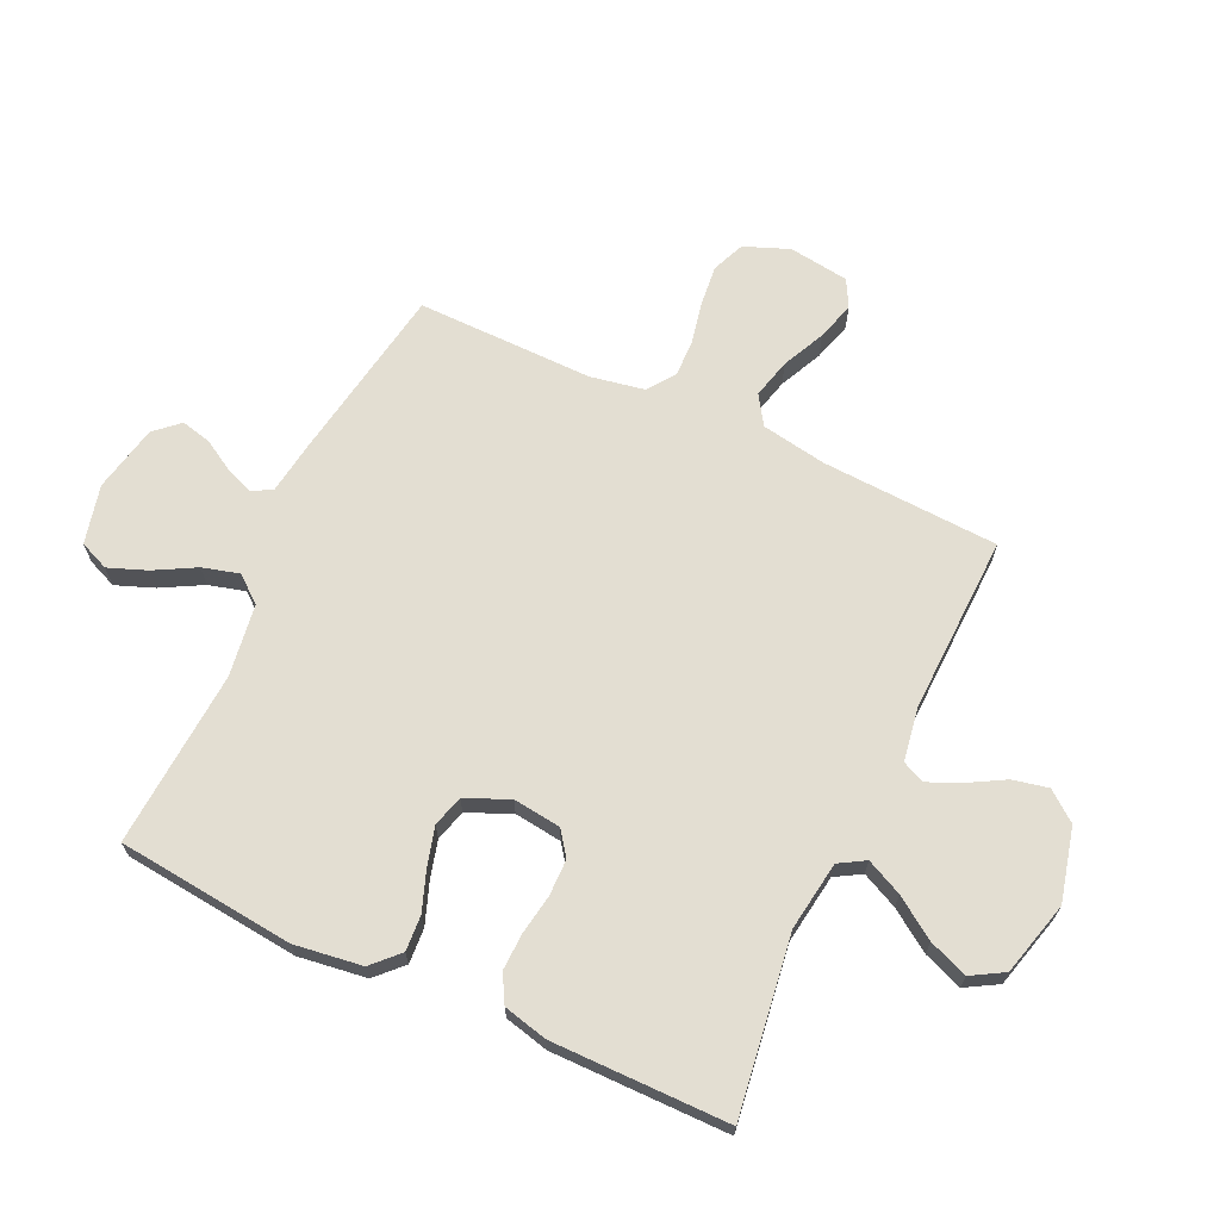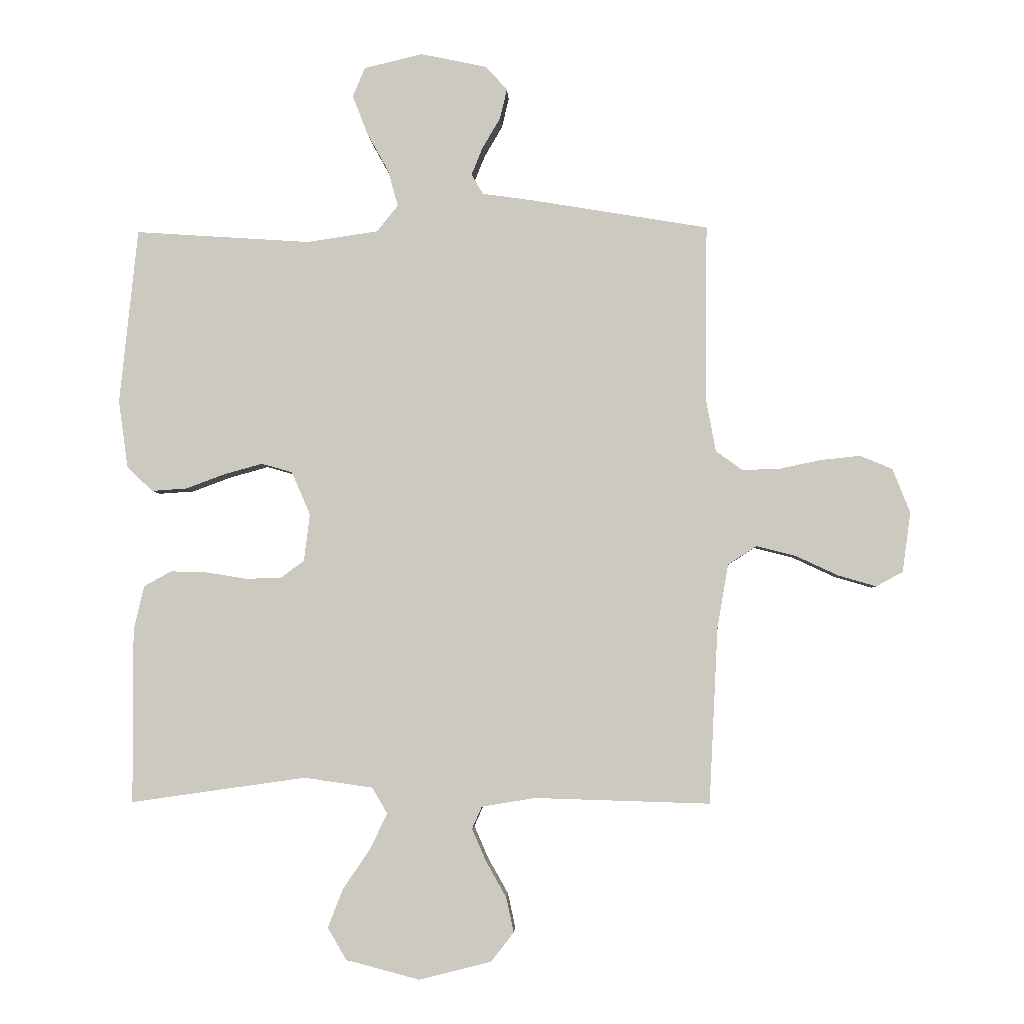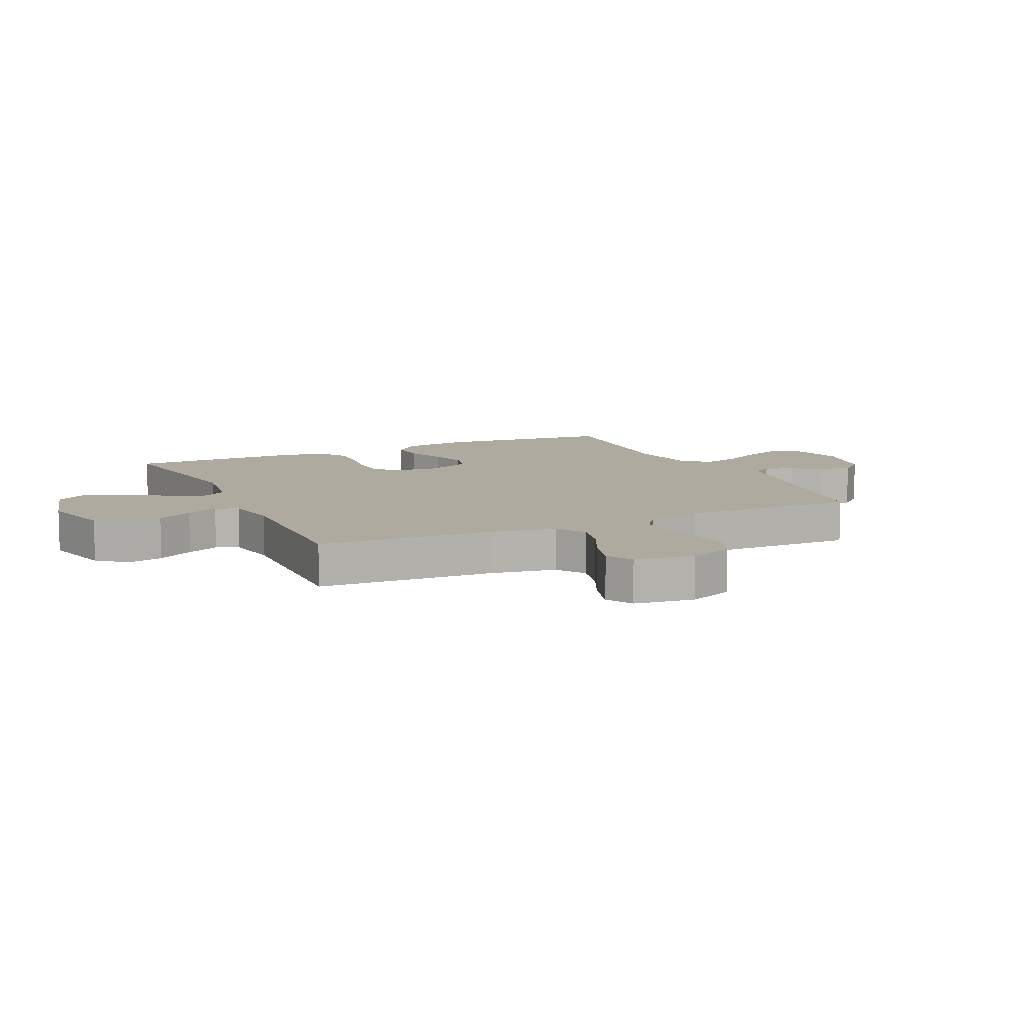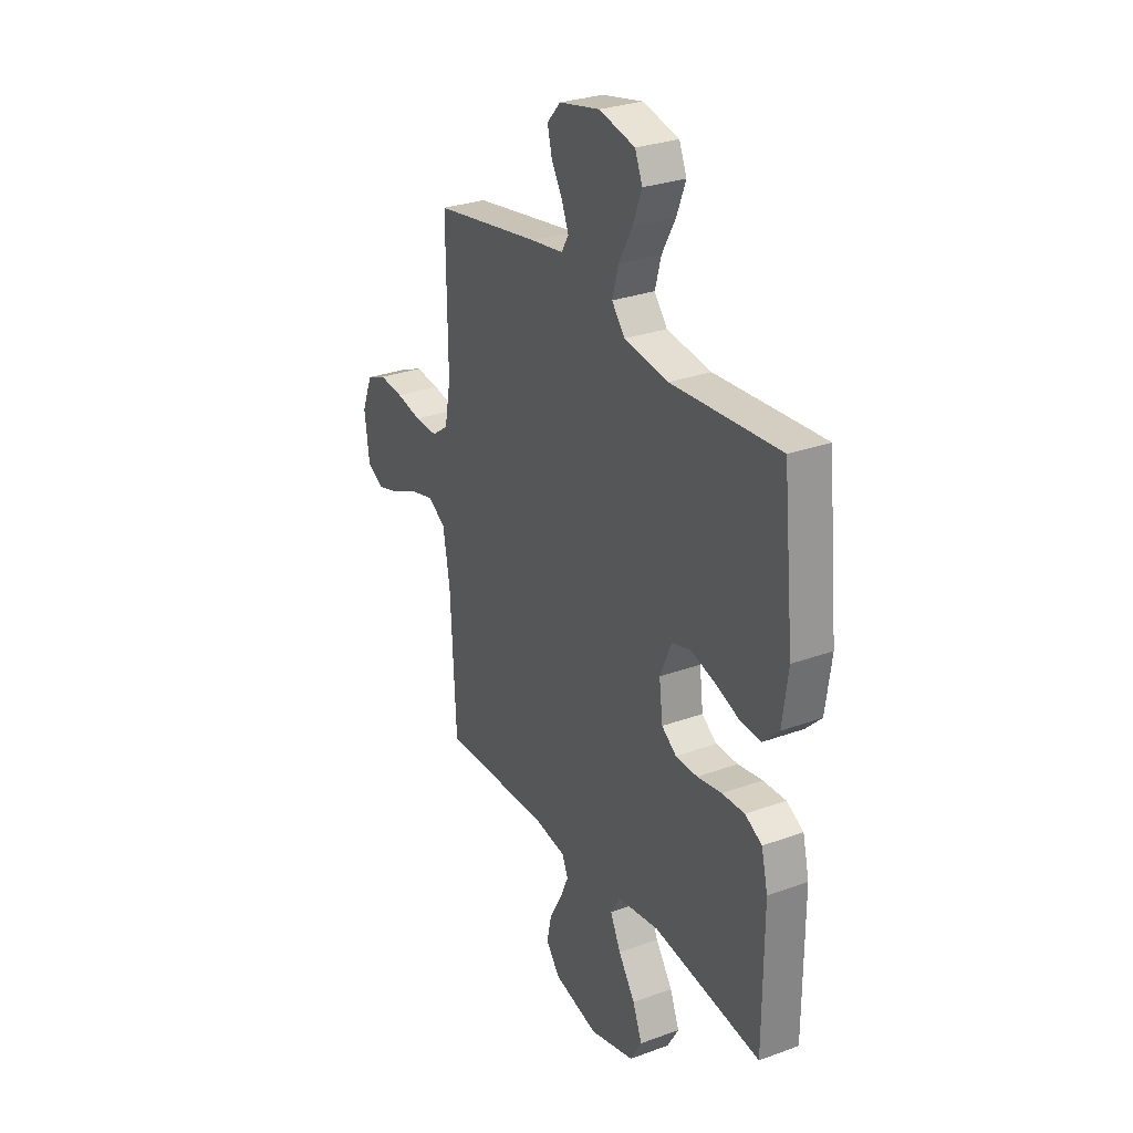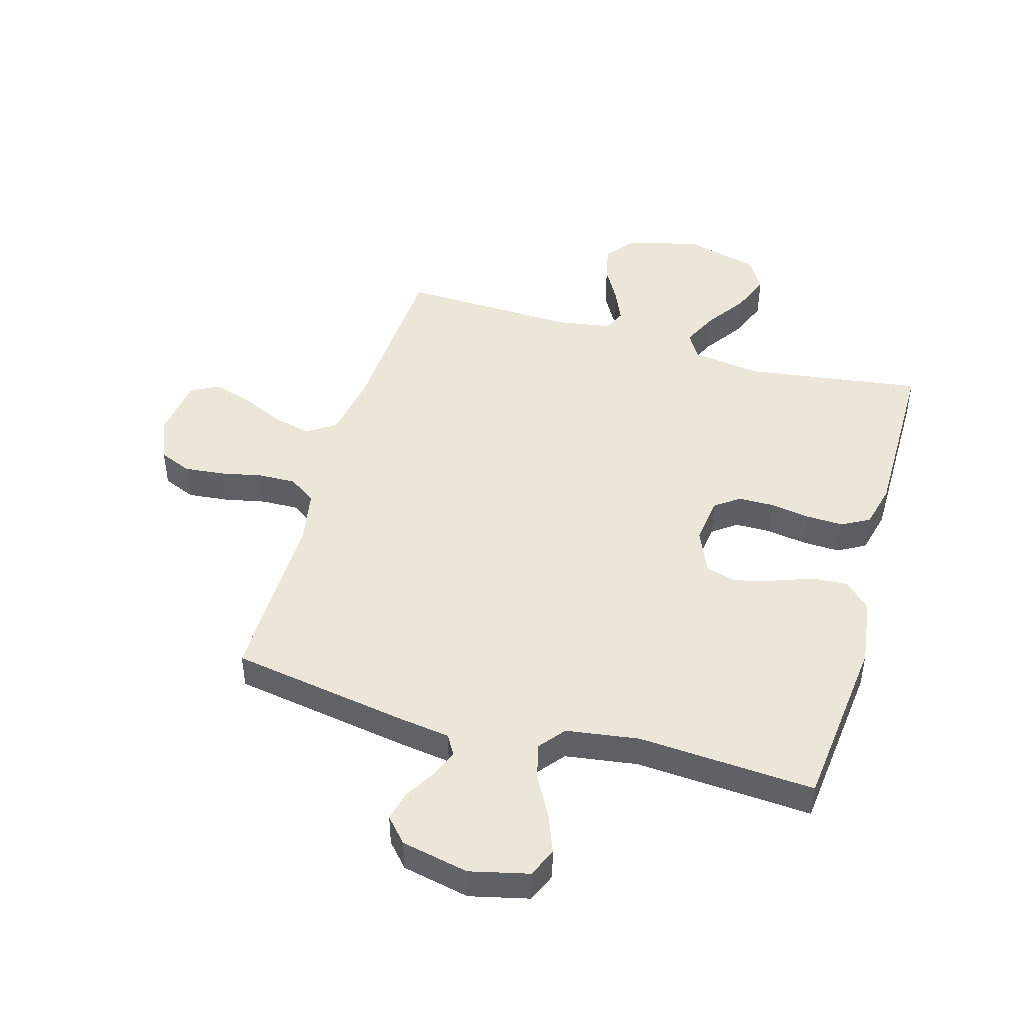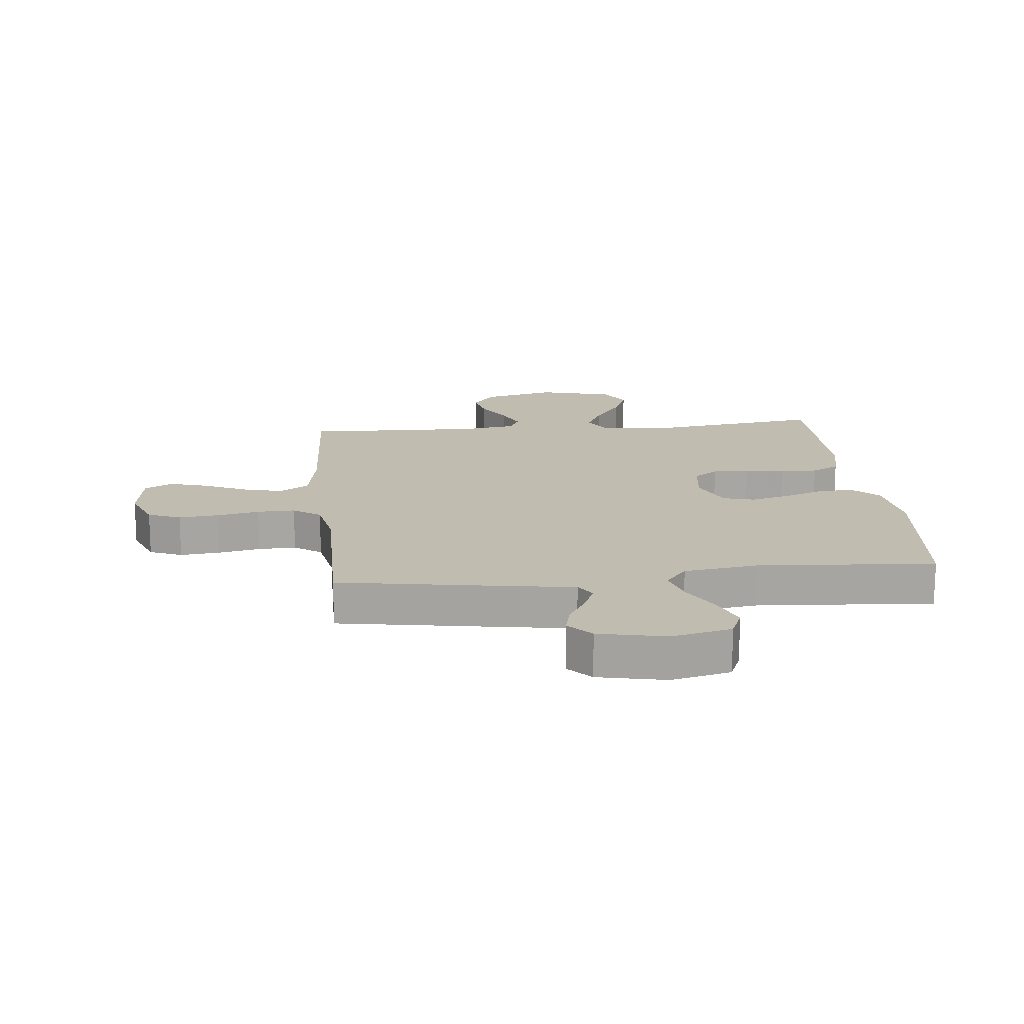
<metadata>
{"format":"obj","ext":"obj","renderer":"f3d","projection":"perspective","resolution":1024,"background":"white","views":[{"elev":67.6,"azim":115.0,"up":"+Y"},{"elev":-3.7,"azim":-177.5,"up":"+Z"},{"elev":9.5,"azim":-115.1,"up":"+Y"},{"elev":28.9,"azim":61.4,"up":"+Z"},{"elev":46.4,"azim":16.1,"up":"+Y"},{"elev":16.3,"azim":-5.8,"up":"+Y"}]}
</metadata>
<code>
v 0.5 0.07 -0.5
v 0.2 0.07 -0.457
v 0.082 0.07 -0.474
v 0.056 0.07 -0.518
v 0.085 0.07 -0.579
v 0.132 0.07 -0.648
v 0.158 0.07 -0.714
v 0.126 0.07 -0.769
v 0 0.07 -0.802
v -0.124 0.07 -0.771
v -0.163 0.07 -0.721
v -0.15 0.07 -0.661
v -0.115 0.07 -0.599
v -0.091 0.07 -0.544
v -0.108 0.07 -0.506
v -0.2 0.07 -0.491
v -0.5 0.07 -0.5
v -0.515 0.07 -0.2
v -0.534 0.07 -0.089
v -0.583 0.07 -0.057
v -0.65 0.07 -0.074
v -0.723 0.07 -0.108
v -0.788 0.07 -0.127
v -0.834 0.07 -0.102
v -0.848 0.07 0
v -0.818 0.07 0.076
v -0.763 0.07 0.099
v -0.695 0.07 0.092
v -0.624 0.07 0.077
v -0.56 0.07 0.075
v -0.514 0.07 0.108
v -0.497 0.07 0.2
v -0.5 0.07 0.5
v -0.2 0.07 0.55
v -0.109 0.07 0.563
v -0.089 0.07 0.597
v -0.108 0.07 0.644
v -0.139 0.07 0.697
v -0.151 0.07 0.748
v -0.114 0.07 0.789
v 0 0.07 0.813
v 0.1 0.07 0.789
v 0.121 0.07 0.739
v 0.096 0.07 0.674
v 0.058 0.07 0.605
v 0.041 0.07 0.543
v 0.077 0.07 0.498
v 0.2 0.07 0.48
v 0.5 0.07 0.5
v 0.531 0.07 0.2
v 0.515 0.07 0.085
v 0.471 0.07 0.042
v 0.411 0.07 0.046
v 0.343 0.07 0.071
v 0.278 0.07 0.089
v 0.225 0.07 0.074
v 0.193 0.07 0
v 0.203 0.07 -0.081
v 0.244 0.07 -0.111
v 0.305 0.07 -0.112
v 0.373 0.07 -0.101
v 0.436 0.07 -0.099
v 0.483 0.07 -0.125
v 0.501 0.07 -0.2
v 0.5 0 -0.5
v 0.2 0 -0.457
v 0.082 0 -0.474
v 0.056 0 -0.518
v 0.085 0 -0.579
v 0.132 0 -0.648
v 0.158 0 -0.714
v 0.126 0 -0.769
v 0 0 -0.802
v -0.124 0 -0.771
v -0.163 0 -0.721
v -0.15 0 -0.661
v -0.115 0 -0.599
v -0.091 0 -0.544
v -0.108 0 -0.506
v -0.2 0 -0.491
v -0.5 0 -0.5
v -0.515 0 -0.2
v -0.534 0 -0.089
v -0.583 0 -0.057
v -0.65 0 -0.074
v -0.723 0 -0.108
v -0.788 0 -0.127
v -0.834 0 -0.102
v -0.848 0 0
v -0.818 0 0.076
v -0.763 0 0.099
v -0.695 0 0.092
v -0.624 0 0.077
v -0.56 0 0.075
v -0.514 0 0.108
v -0.497 0 0.2
v -0.5 0 0.5
v -0.2 0 0.55
v -0.109 0 0.563
v -0.089 0 0.597
v -0.108 0 0.644
v -0.139 0 0.697
v -0.151 0 0.748
v -0.114 0 0.789
v 0 0 0.813
v 0.1 0 0.789
v 0.121 0 0.739
v 0.096 0 0.674
v 0.058 0 0.605
v 0.041 0 0.543
v 0.077 0 0.498
v 0.2 0 0.48
v 0.5 0 0.5
v 0.531 0 0.2
v 0.515 0 0.085
v 0.471 0 0.042
v 0.411 0 0.046
v 0.343 0 0.071
v 0.278 0 0.089
v 0.225 0 0.074
v 0.193 0 0
v 0.203 0 -0.081
v 0.244 0 -0.111
v 0.305 0 -0.112
v 0.373 0 -0.101
v 0.436 0 -0.099
v 0.483 0 -0.125
v 0.501 0 -0.2
f 63 64 1 2
f 60 61 62 63
f 59 60 63 2
f 58 59 2 3
f 57 58 3 4
f 51 52 53 54
f 51 54 55
f 48 49 50 51
f 47 48 51 55
f 46 47 55 56
f 42 43 44 45
f 42 45 46
f 41 42 46
f 40 41 46
f 37 38 39 40
f 36 37 40 46
f 35 36 46 56
f 32 33 34 35
f 31 32 35 56
f 26 27 28 29
f 26 29 30
f 25 26 30
f 24 25 30
f 21 22 23 24
f 20 21 24 30
f 19 20 30 31
f 16 17 18
f 15 16 18 19
f 10 11 12 13
f 10 13 14
f 9 10 14
f 8 9 14
f 5 6 7 8
f 4 5 8 14
f 57 4 14 15
f 31 56 57
f 15 19 31 57
f 66 65 128 127
f 127 126 125 124
f 66 127 124 123
f 67 66 123 122
f 68 67 122 121
f 118 117 116 115
f 119 118 115
f 115 114 113 112
f 119 115 112 111
f 120 119 111 110
f 109 108 107 106
f 110 109 106
f 110 106 105
f 110 105 104
f 104 103 102 101
f 110 104 101 100
f 120 110 100 99
f 99 98 97 96
f 120 99 96 95
f 93 92 91 90
f 94 93 90
f 94 90 89
f 94 89 88
f 88 87 86 85
f 94 88 85 84
f 95 94 84 83
f 82 81 80
f 83 82 80 79
f 77 76 75 74
f 78 77 74
f 78 74 73
f 78 73 72
f 72 71 70 69
f 78 72 69 68
f 79 78 68 121
f 121 120 95
f 121 95 83 79
f 1 65 66 2
f 2 66 67 3
f 3 67 68 4
f 4 68 69 5
f 5 69 70 6
f 6 70 71 7
f 7 71 72 8
f 8 72 73 9
f 9 73 74 10
f 10 74 75 11
f 11 75 76 12
f 12 76 77 13
f 13 77 78 14
f 14 78 79 15
f 15 79 80 16
f 16 80 81 17
f 17 81 82 18
f 18 82 83 19
f 19 83 84 20
f 20 84 85 21
f 21 85 86 22
f 22 86 87 23
f 23 87 88 24
f 24 88 89 25
f 25 89 90 26
f 26 90 91 27
f 27 91 92 28
f 28 92 93 29
f 29 93 94 30
f 30 94 95 31
f 31 95 96 32
f 32 96 97 33
f 33 97 98 34
f 34 98 99 35
f 35 99 100 36
f 36 100 101 37
f 37 101 102 38
f 38 102 103 39
f 39 103 104 40
f 40 104 105 41
f 41 105 106 42
f 42 106 107 43
f 43 107 108 44
f 44 108 109 45
f 45 109 110 46
f 46 110 111 47
f 47 111 112 48
f 48 112 113 49
f 49 113 114 50
f 50 114 115 51
f 51 115 116 52
f 52 116 117 53
f 53 117 118 54
f 54 118 119 55
f 55 119 120 56
f 56 120 121 57
f 57 121 122 58
f 58 122 123 59
f 59 123 124 60
f 60 124 125 61
f 61 125 126 62
f 62 126 127 63
f 63 127 128 64
f 64 128 65 1

</code>
